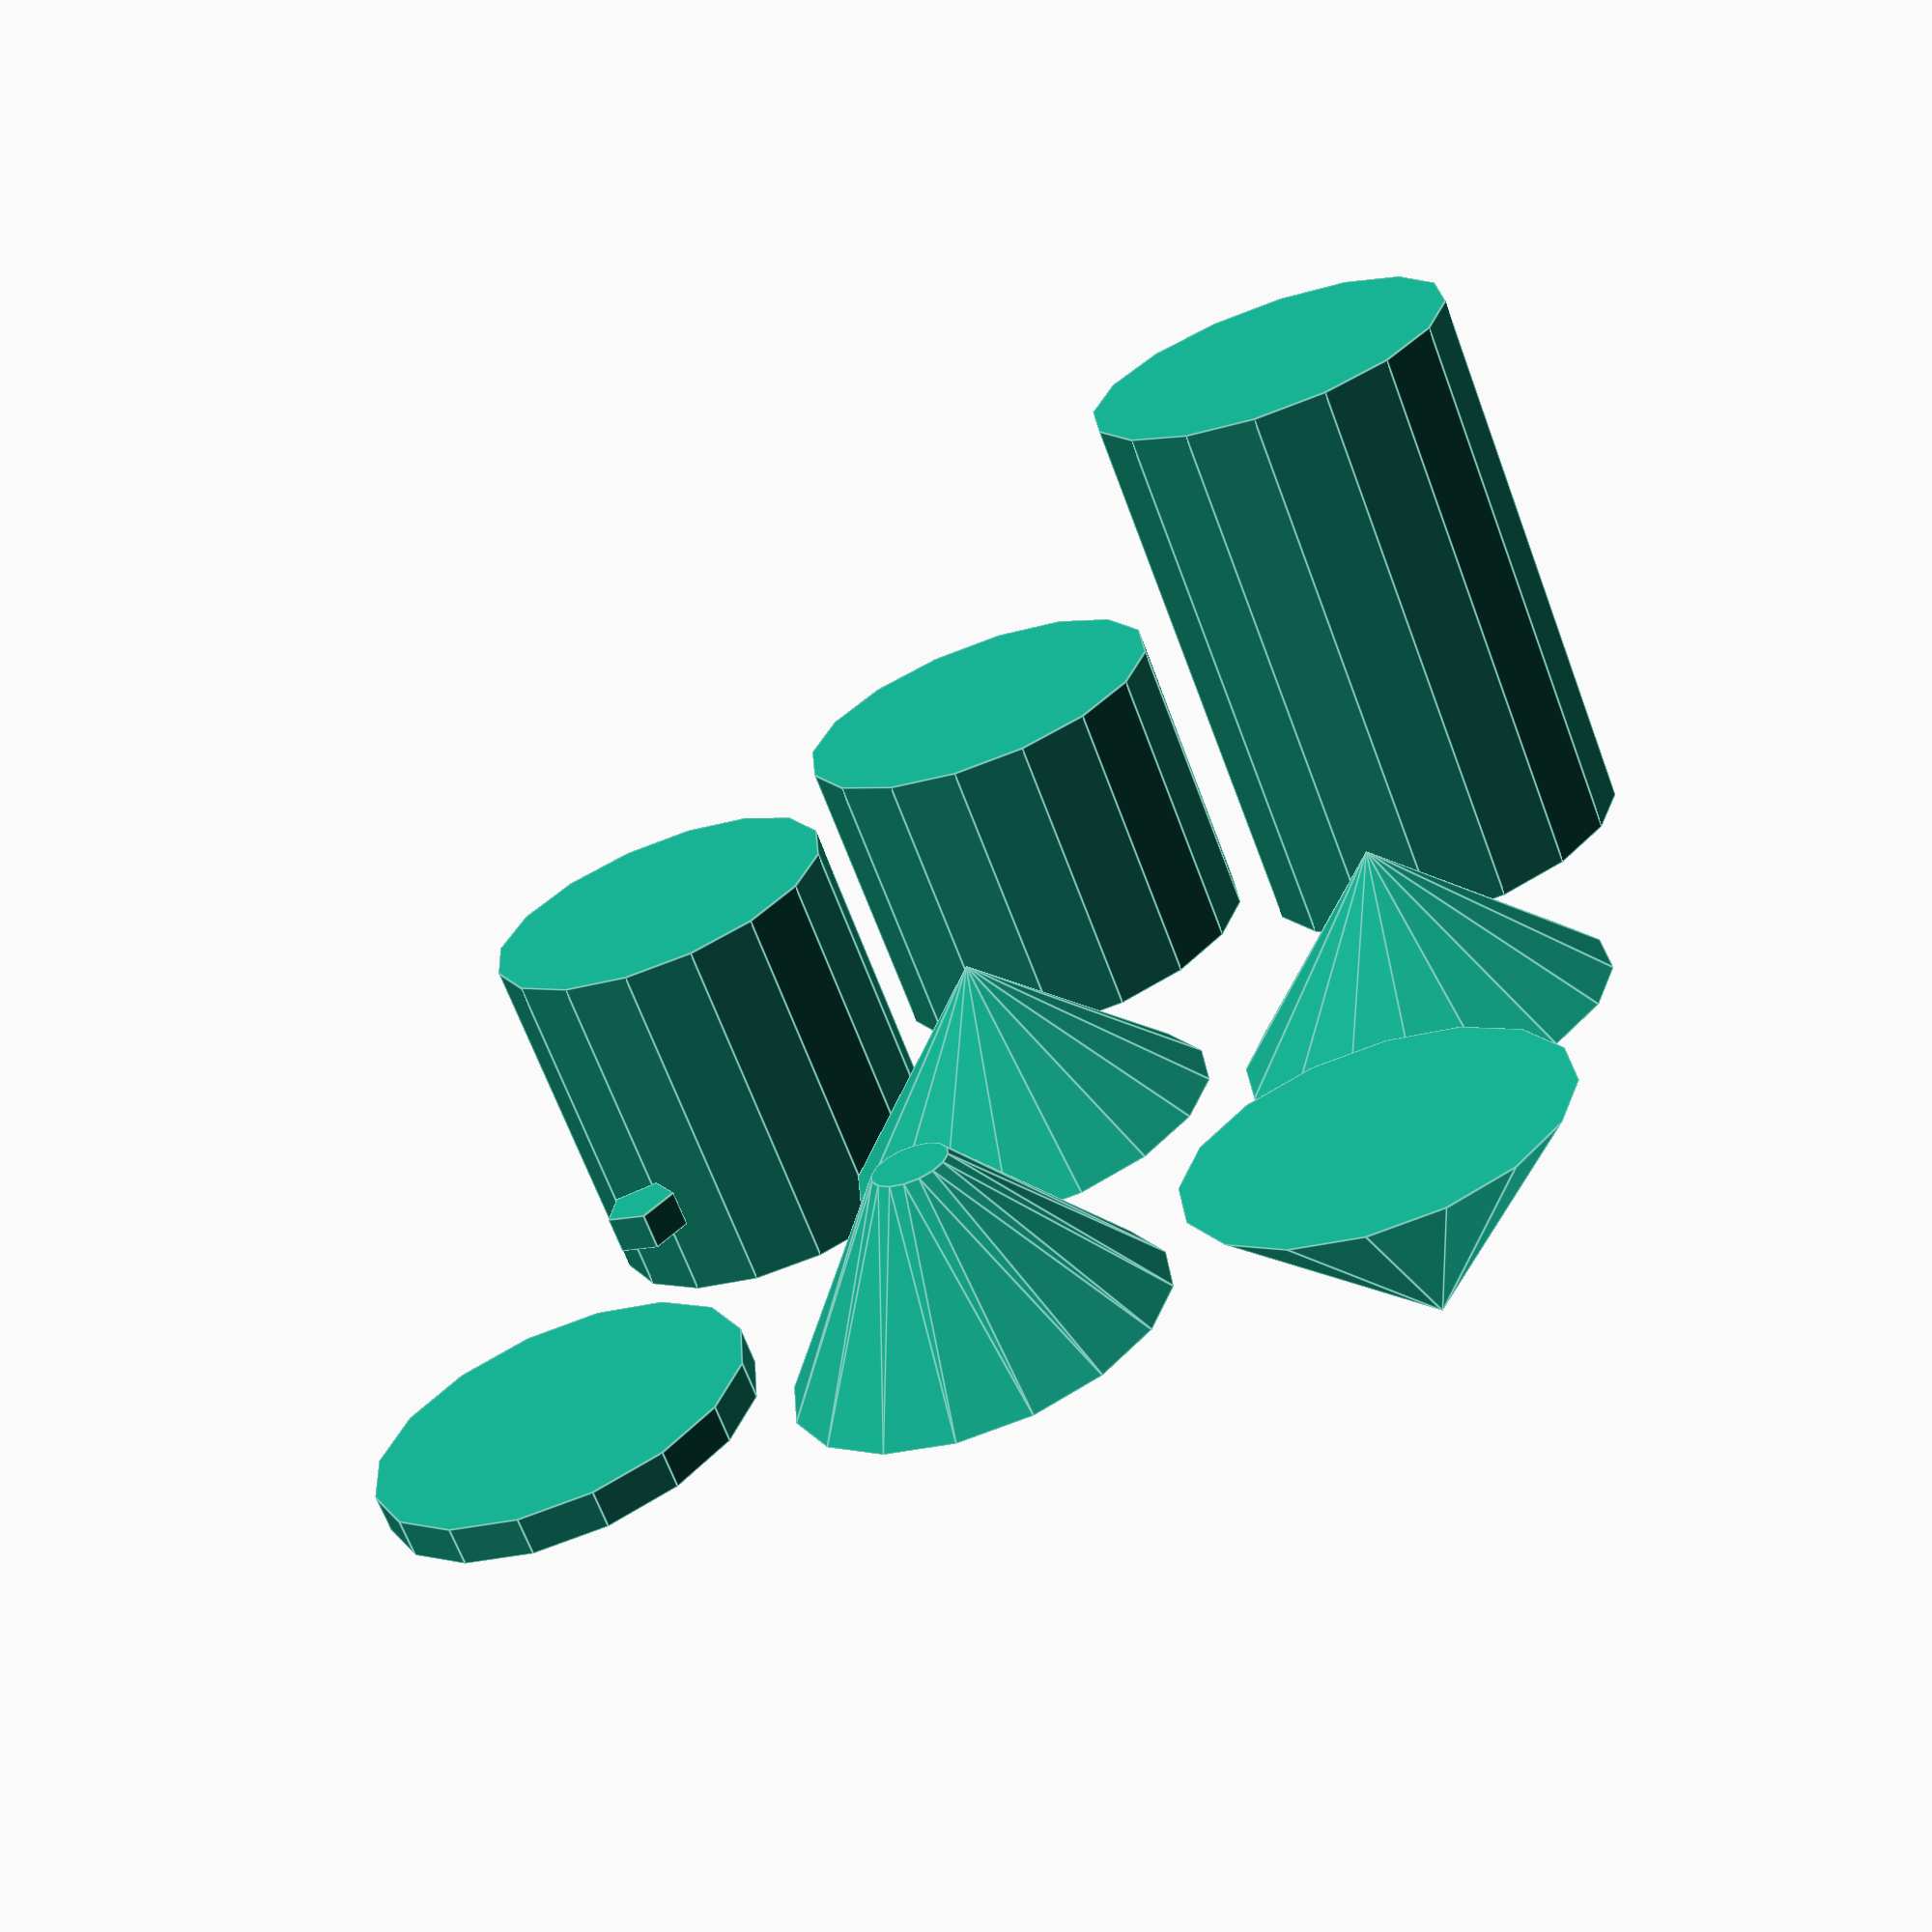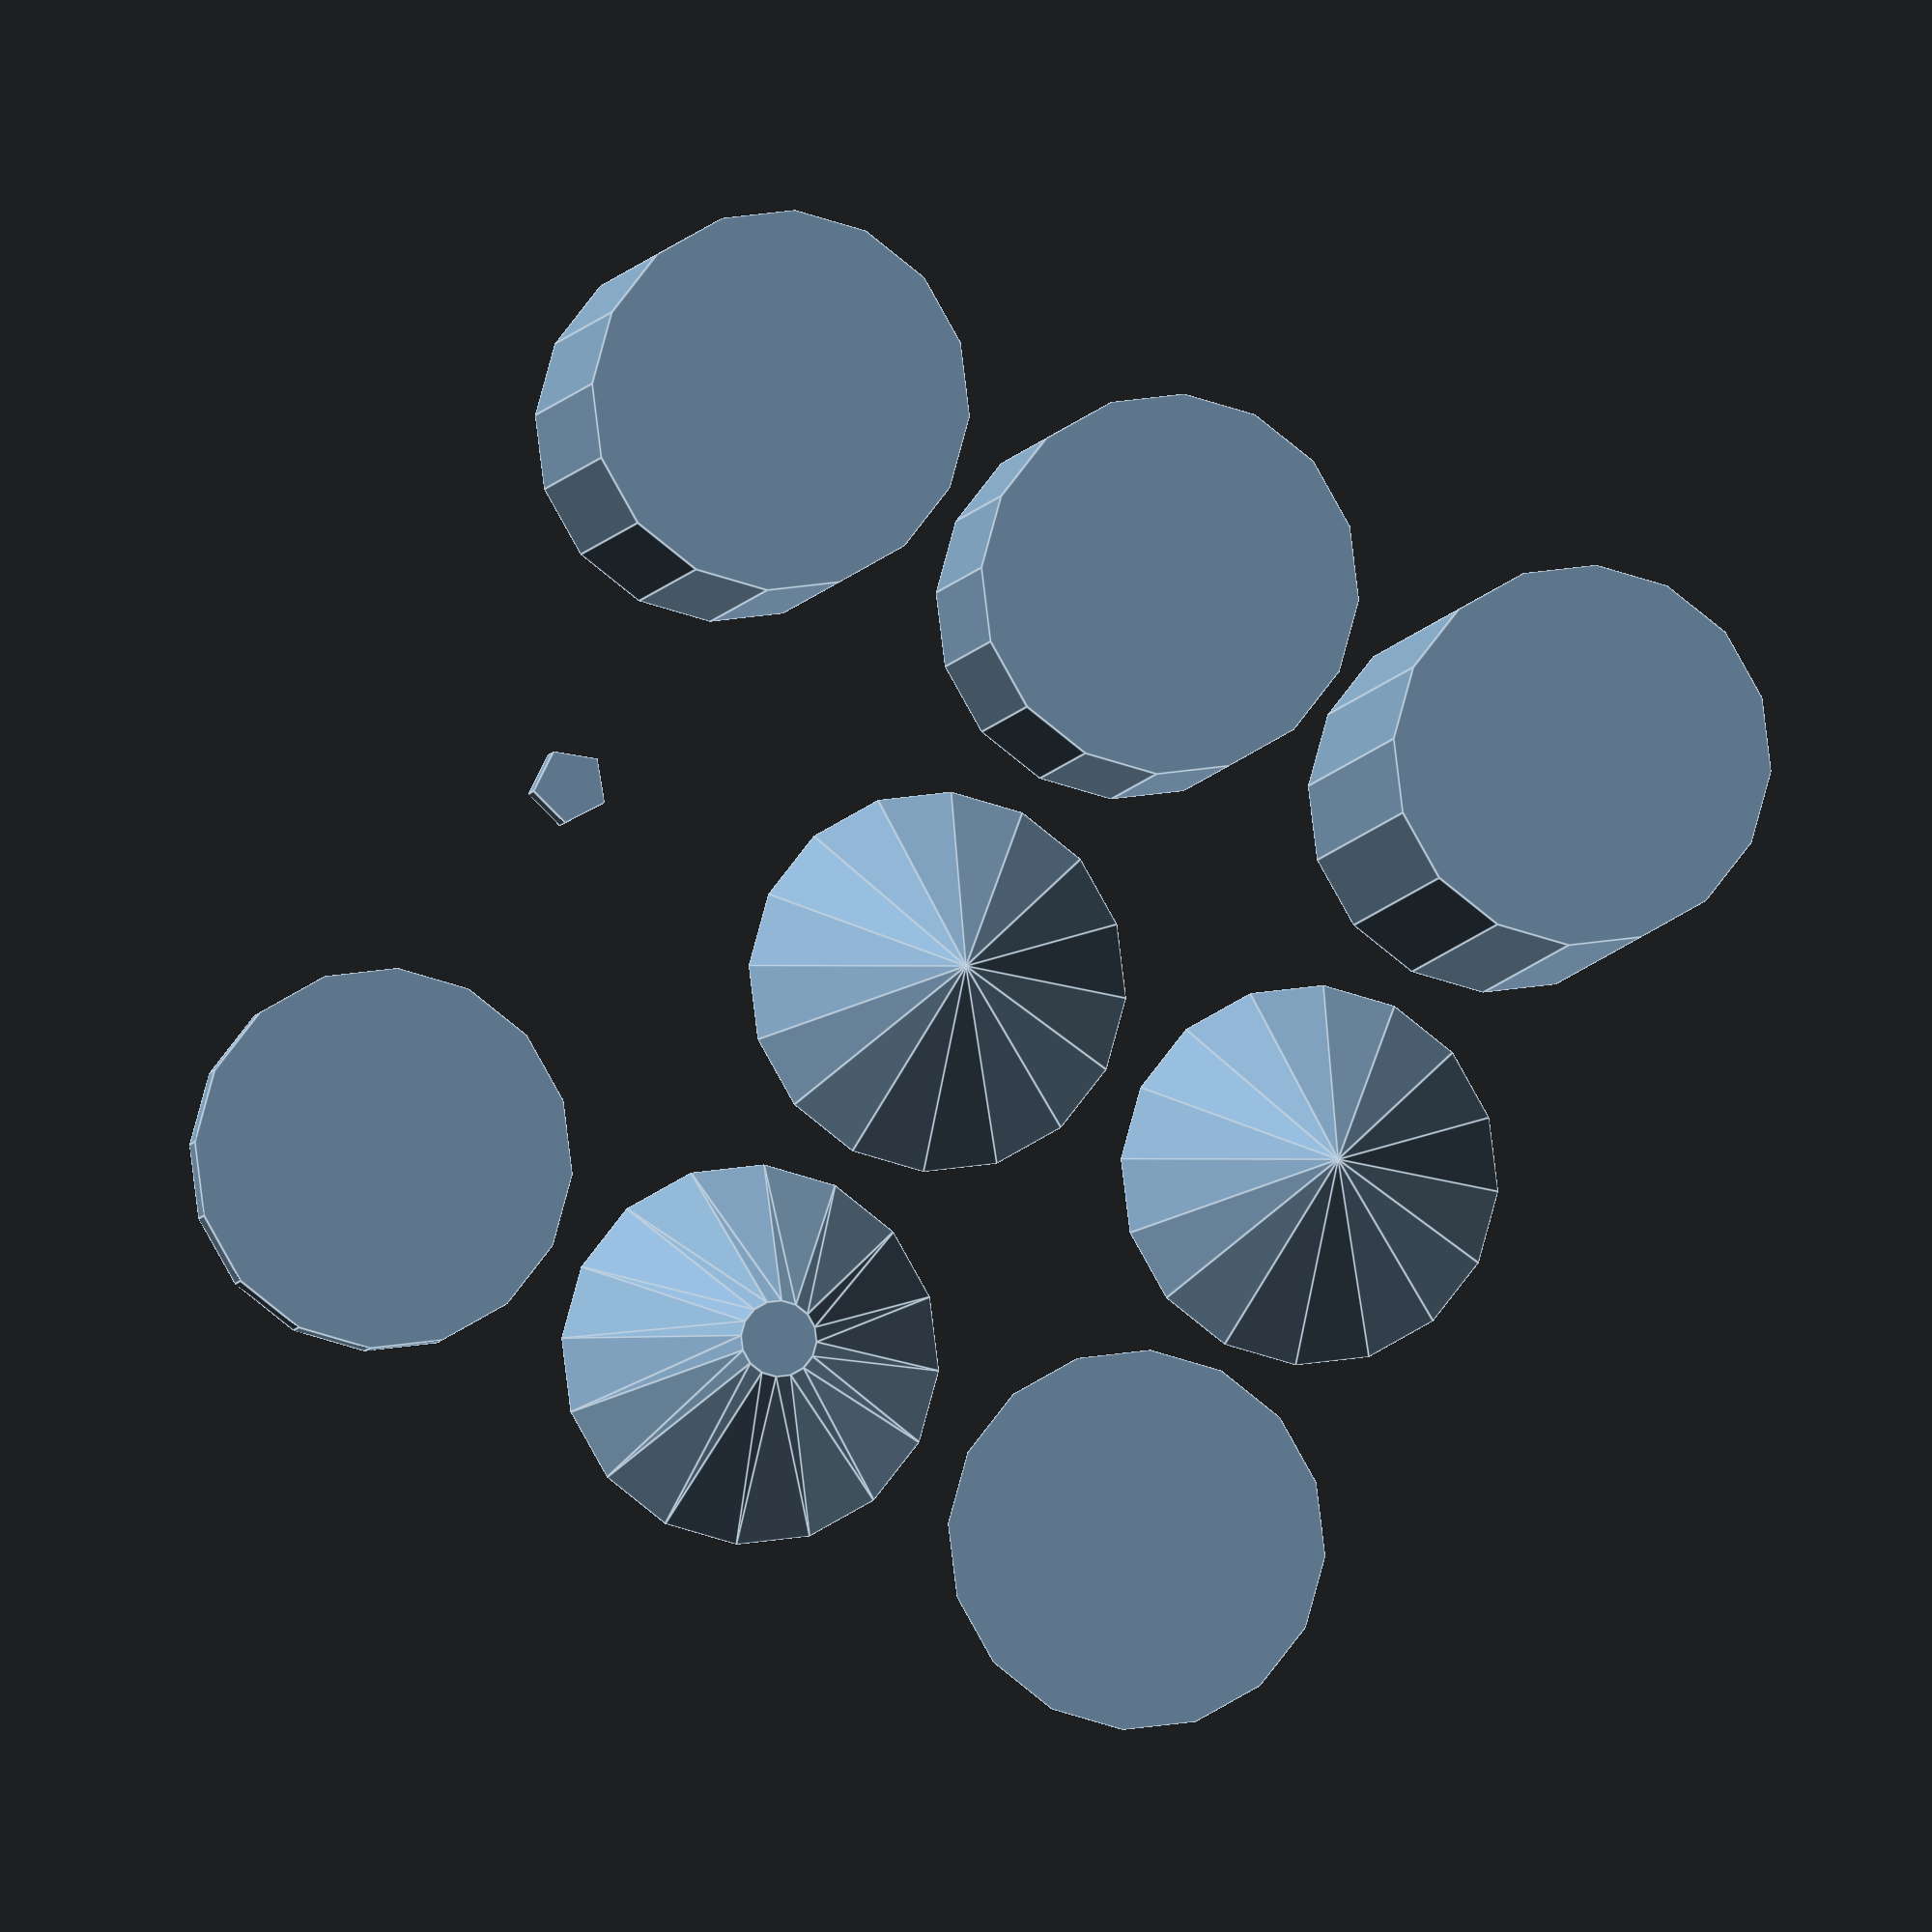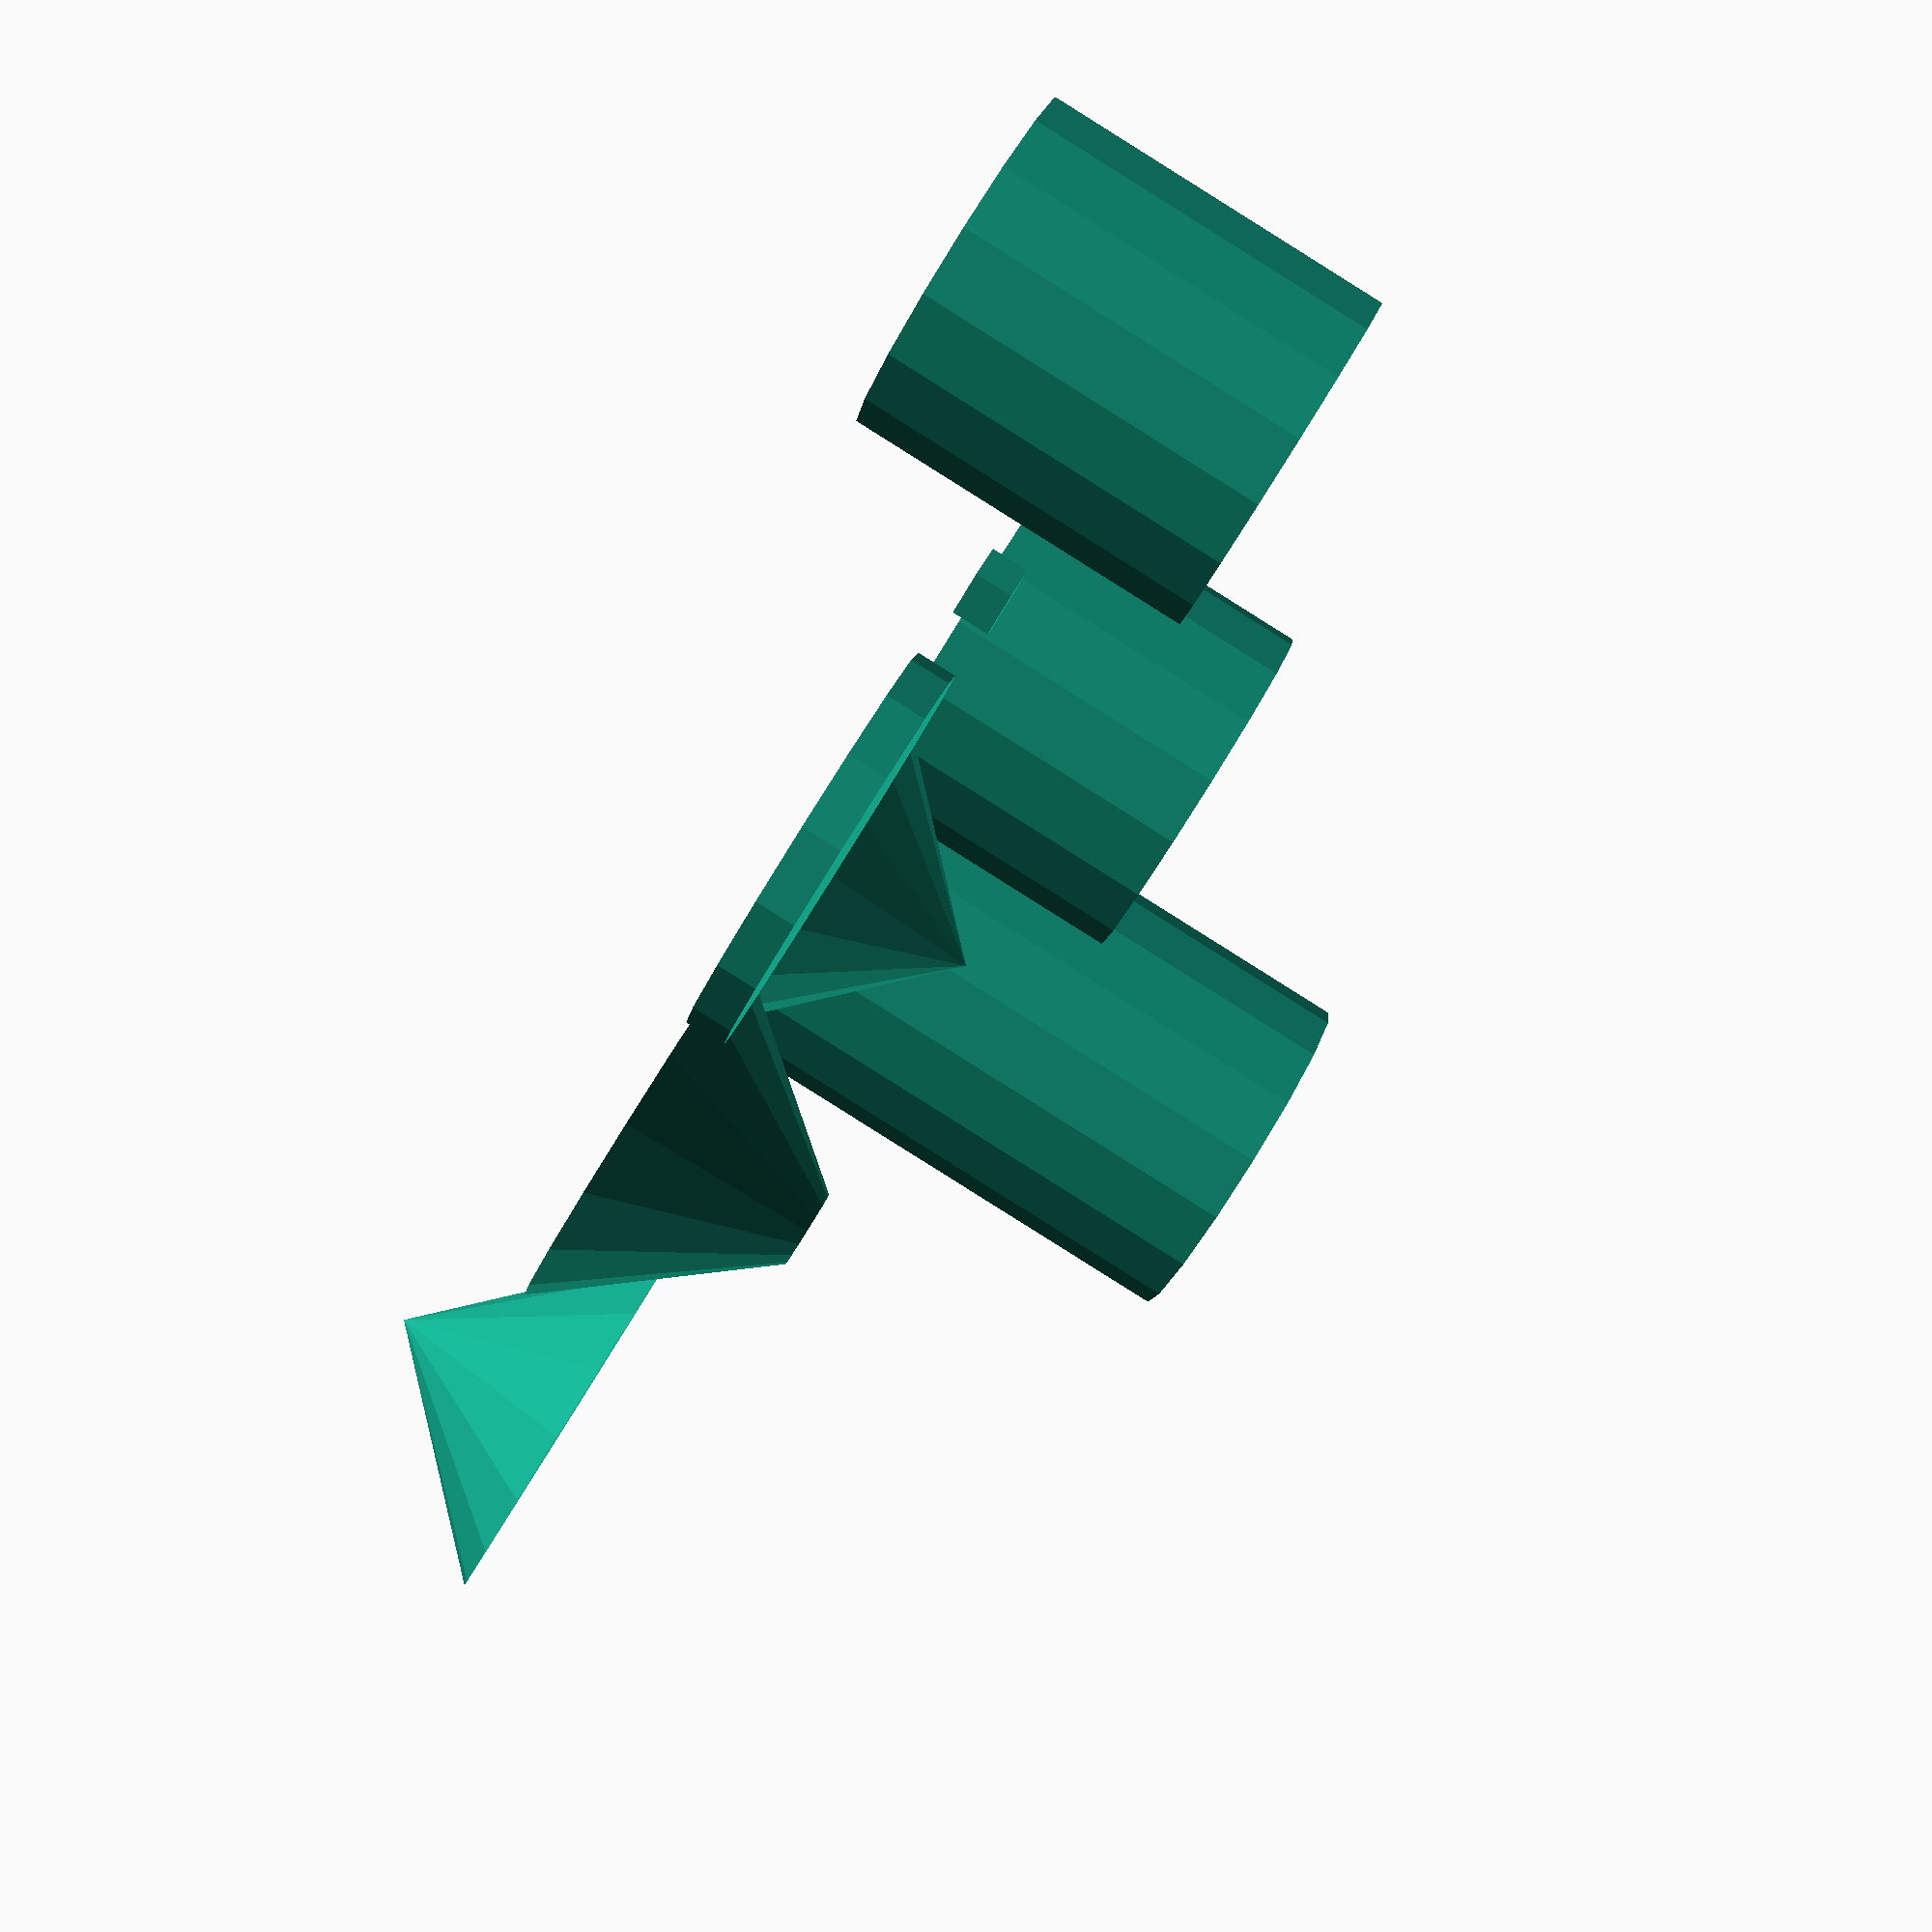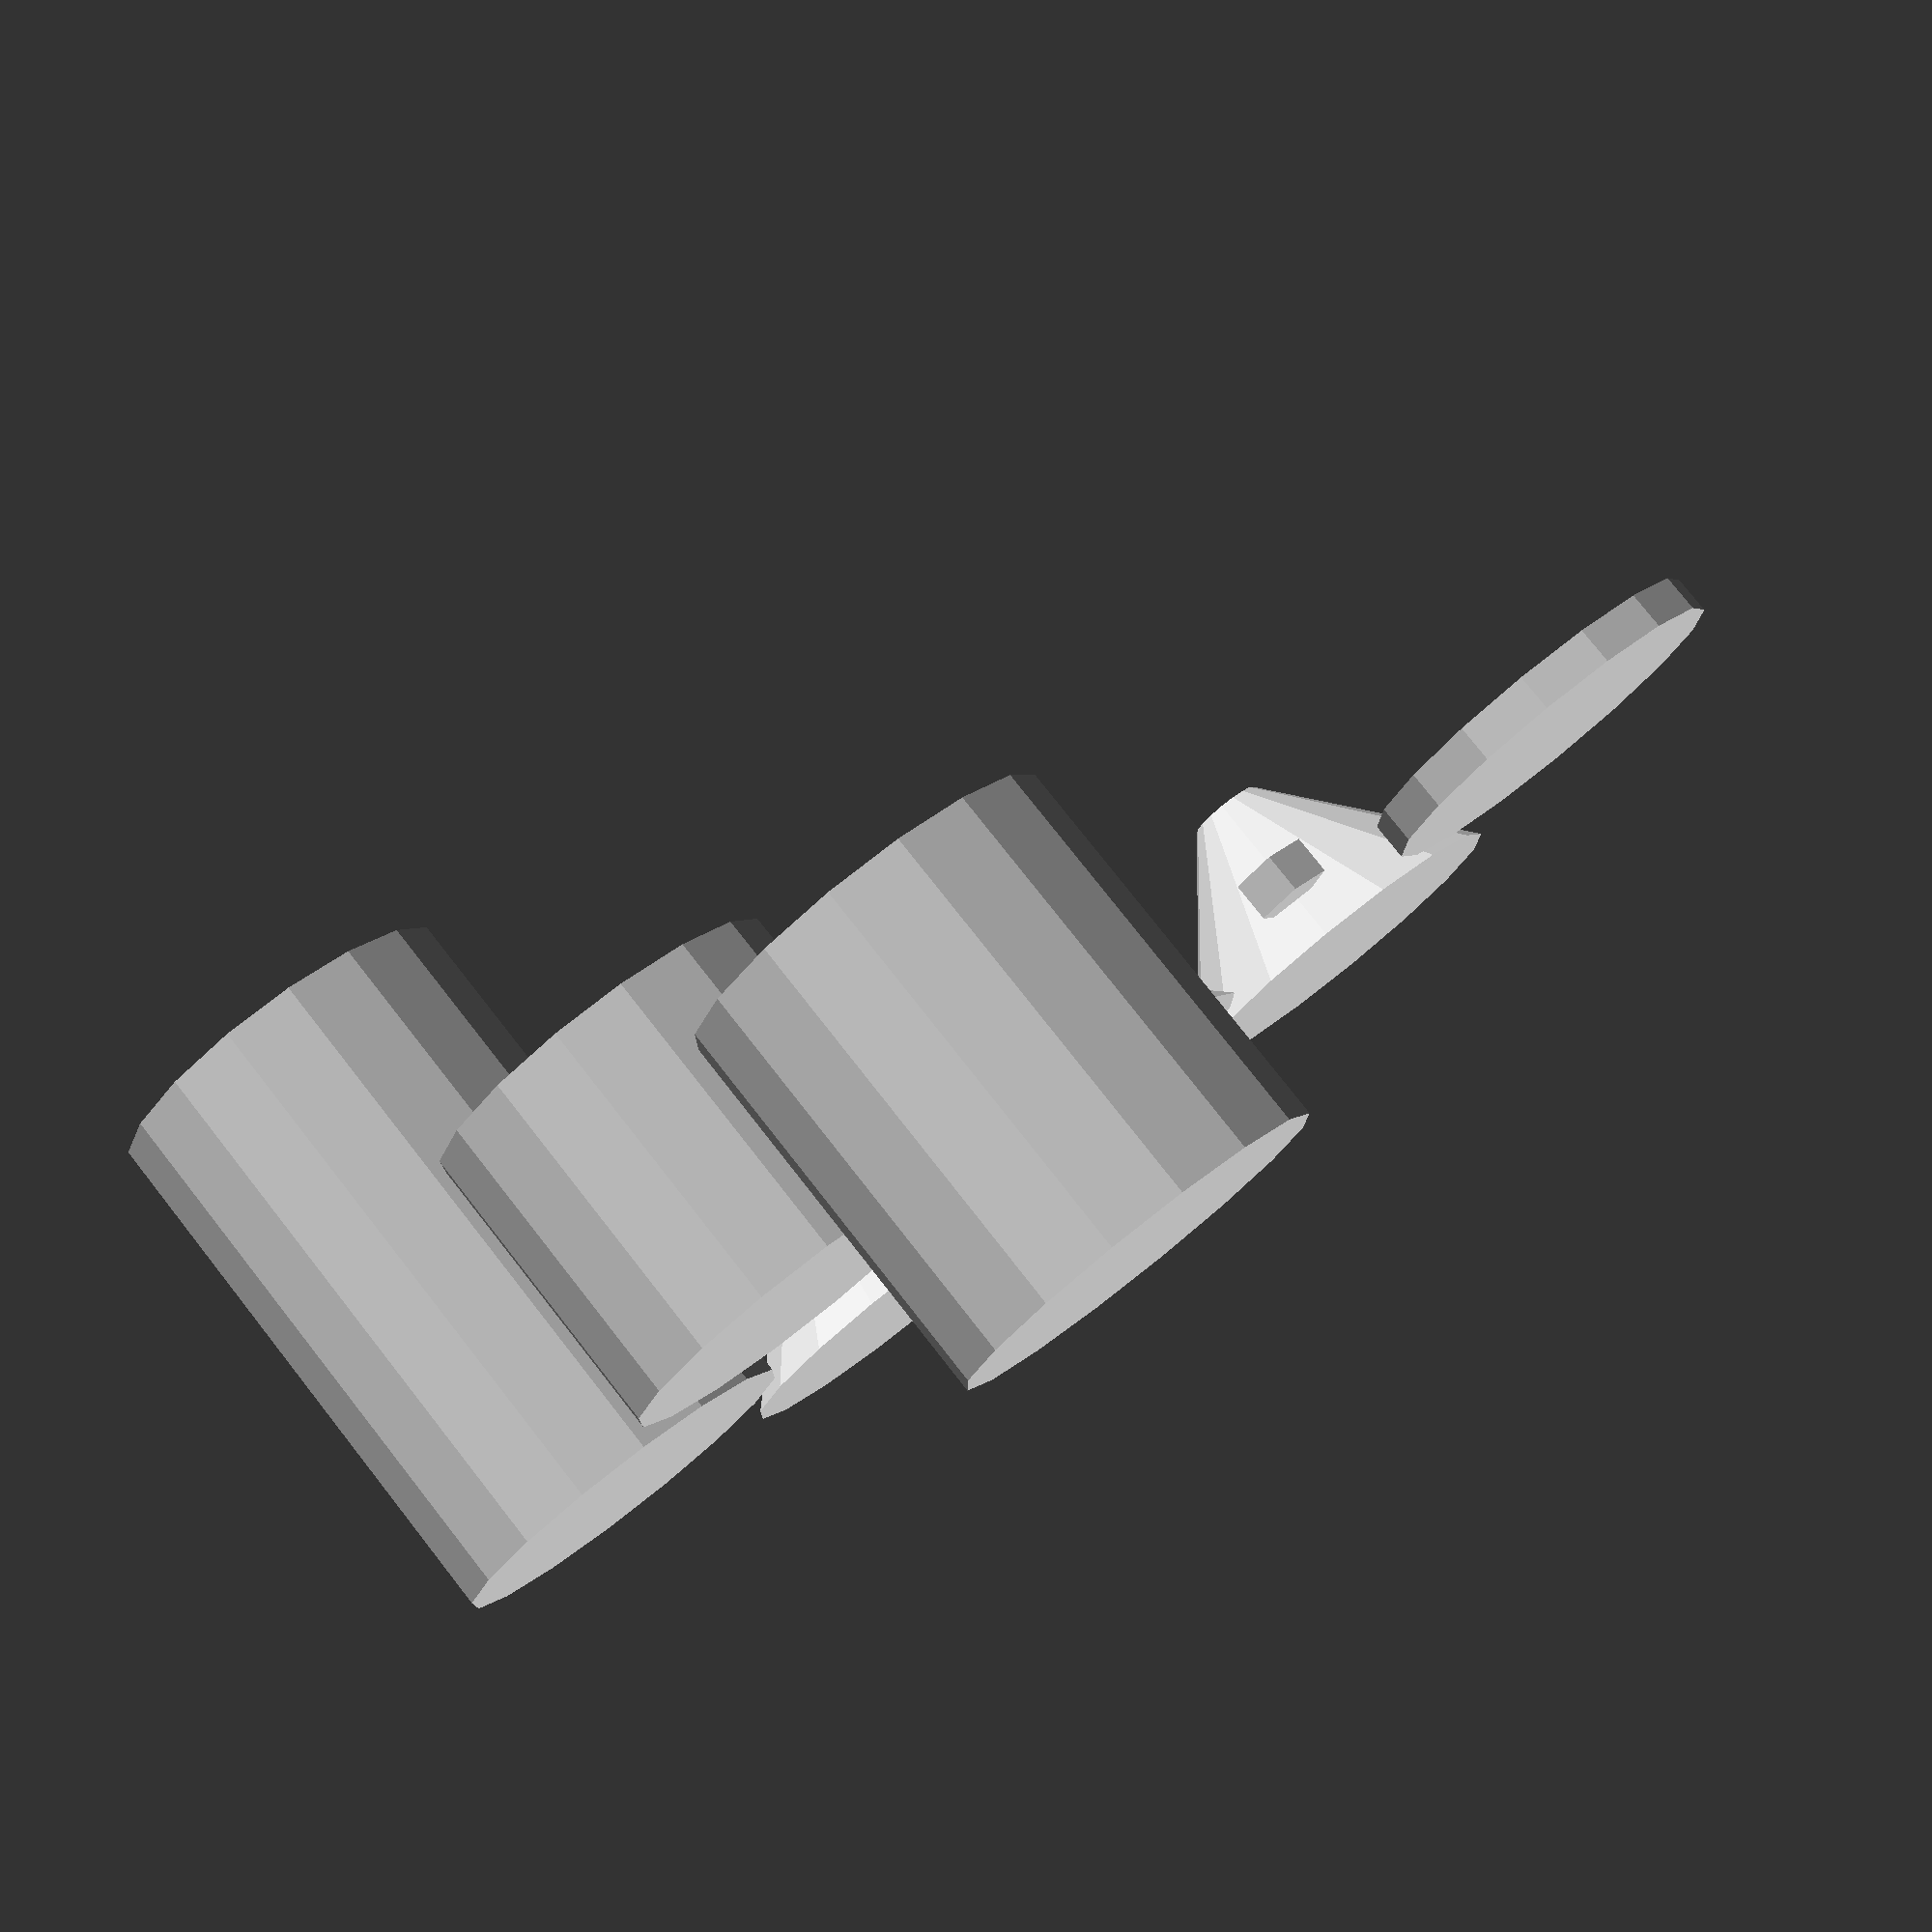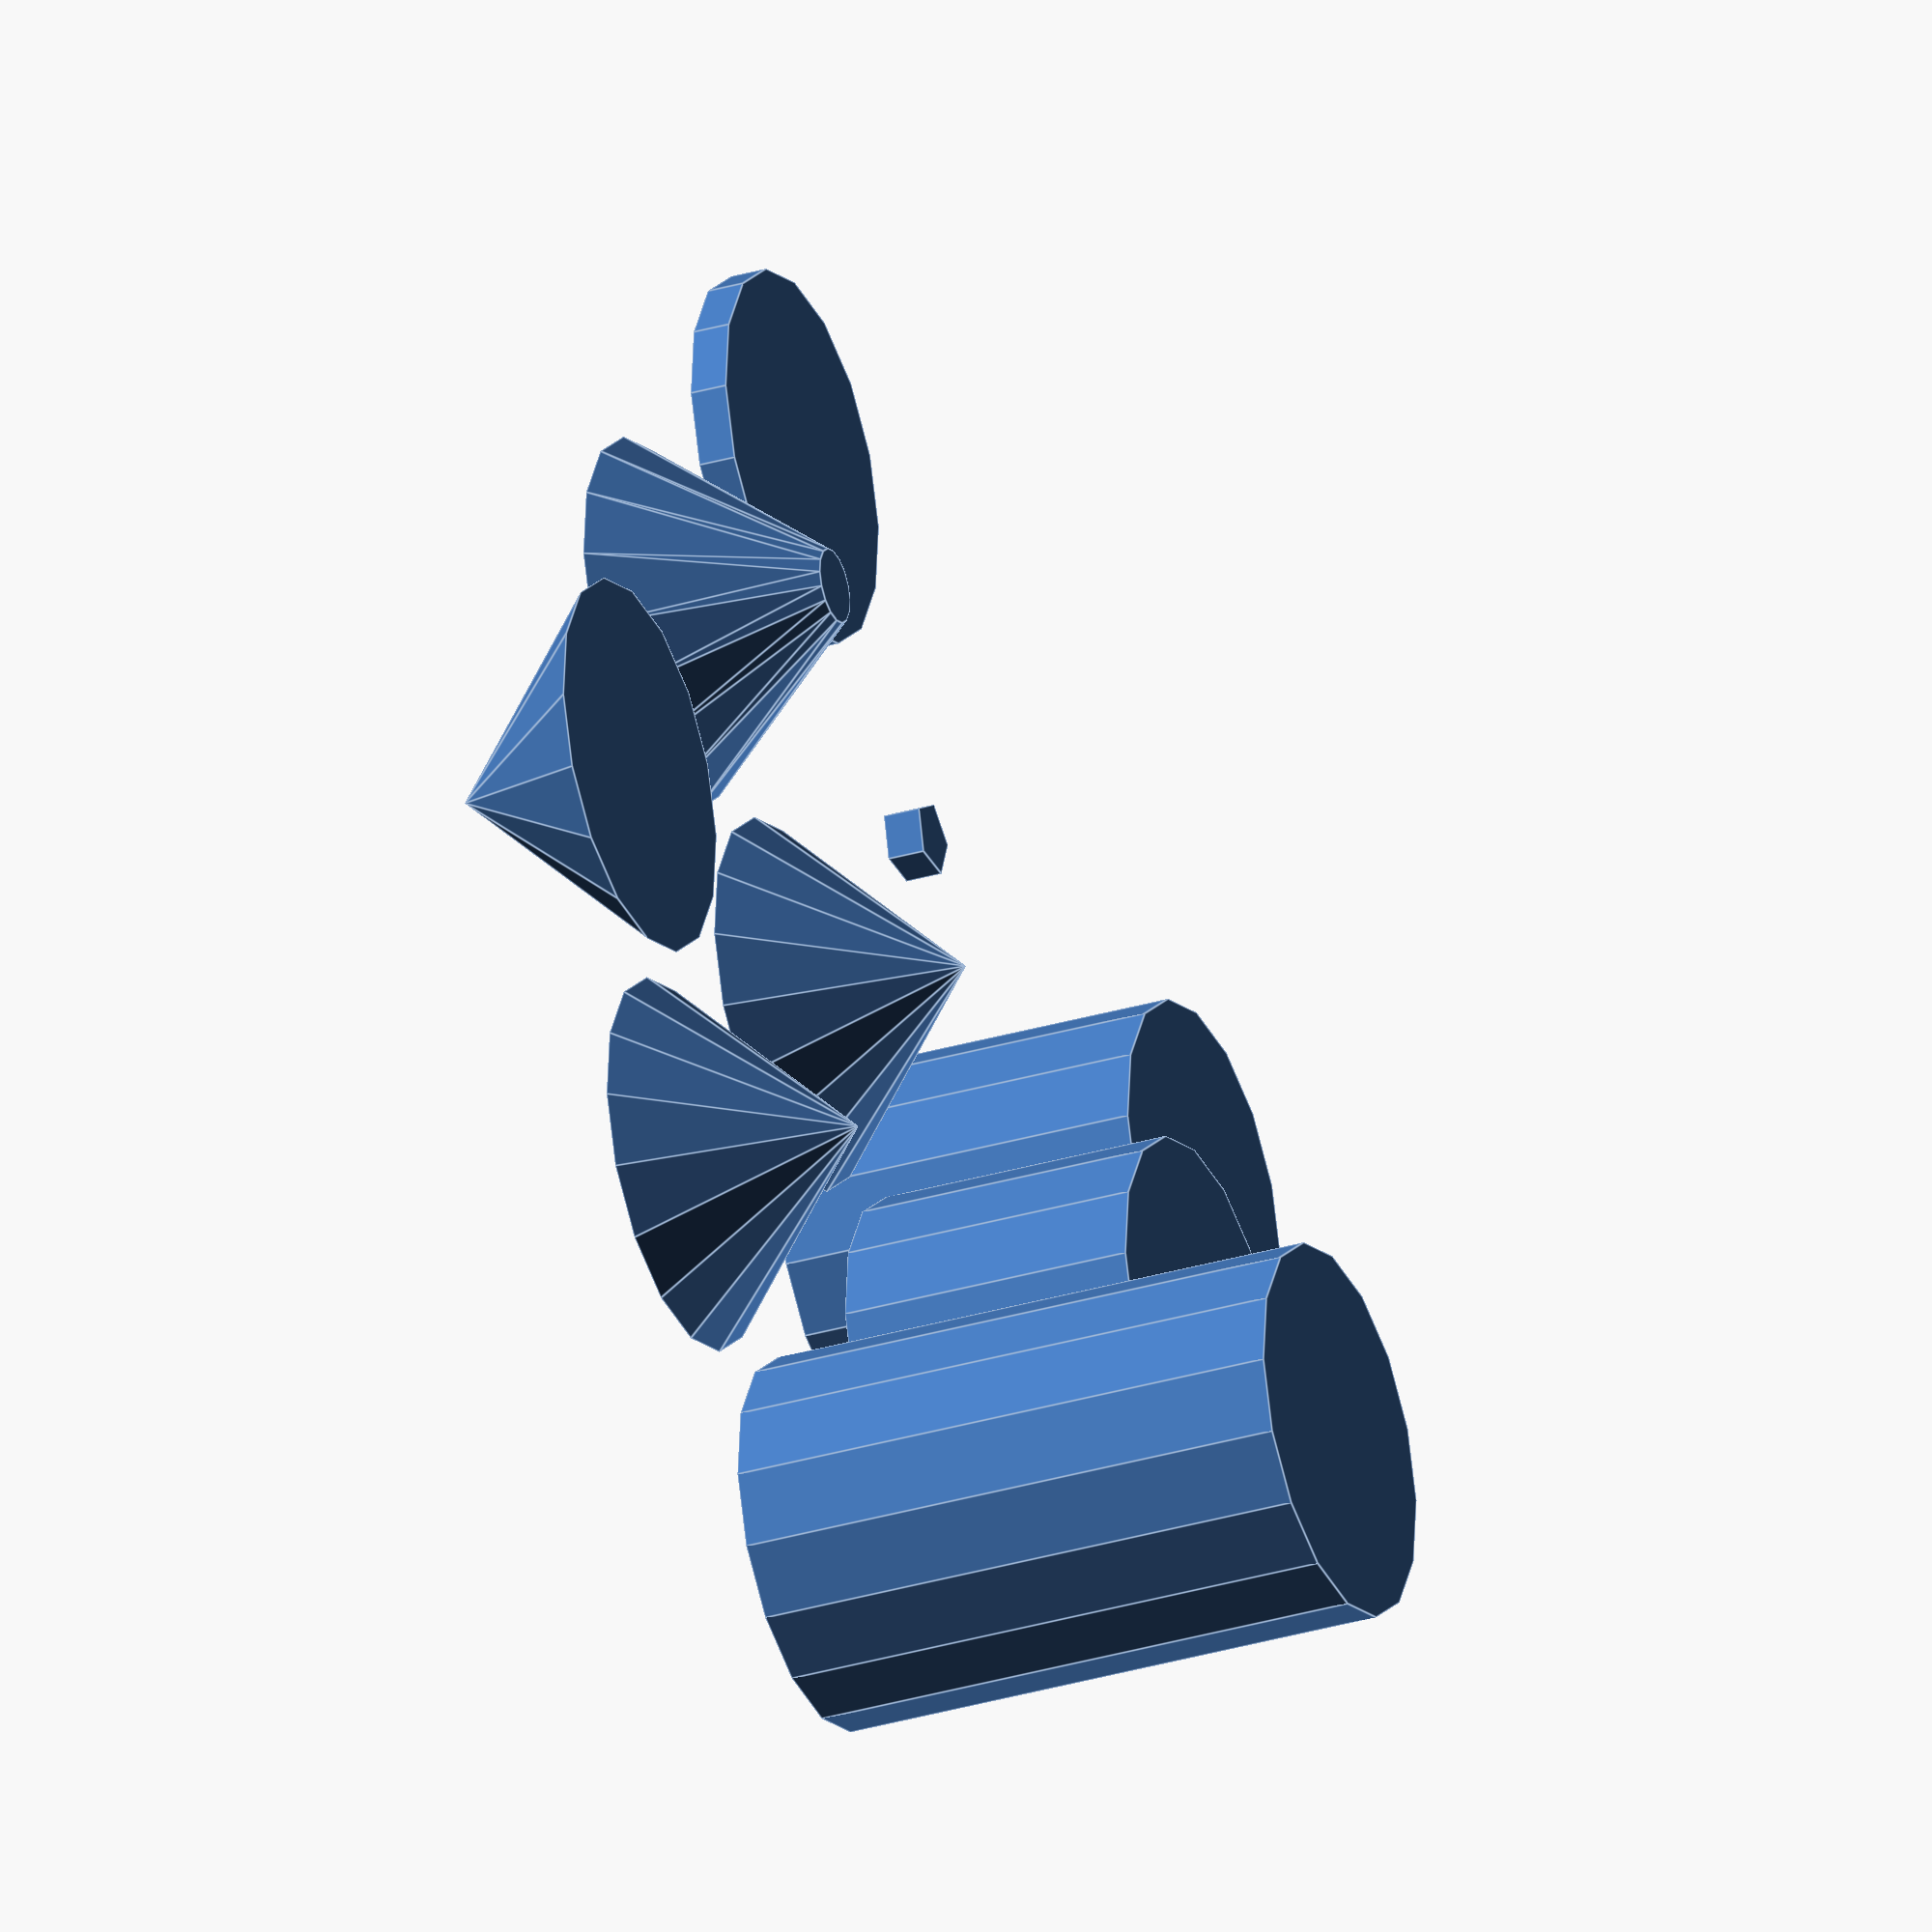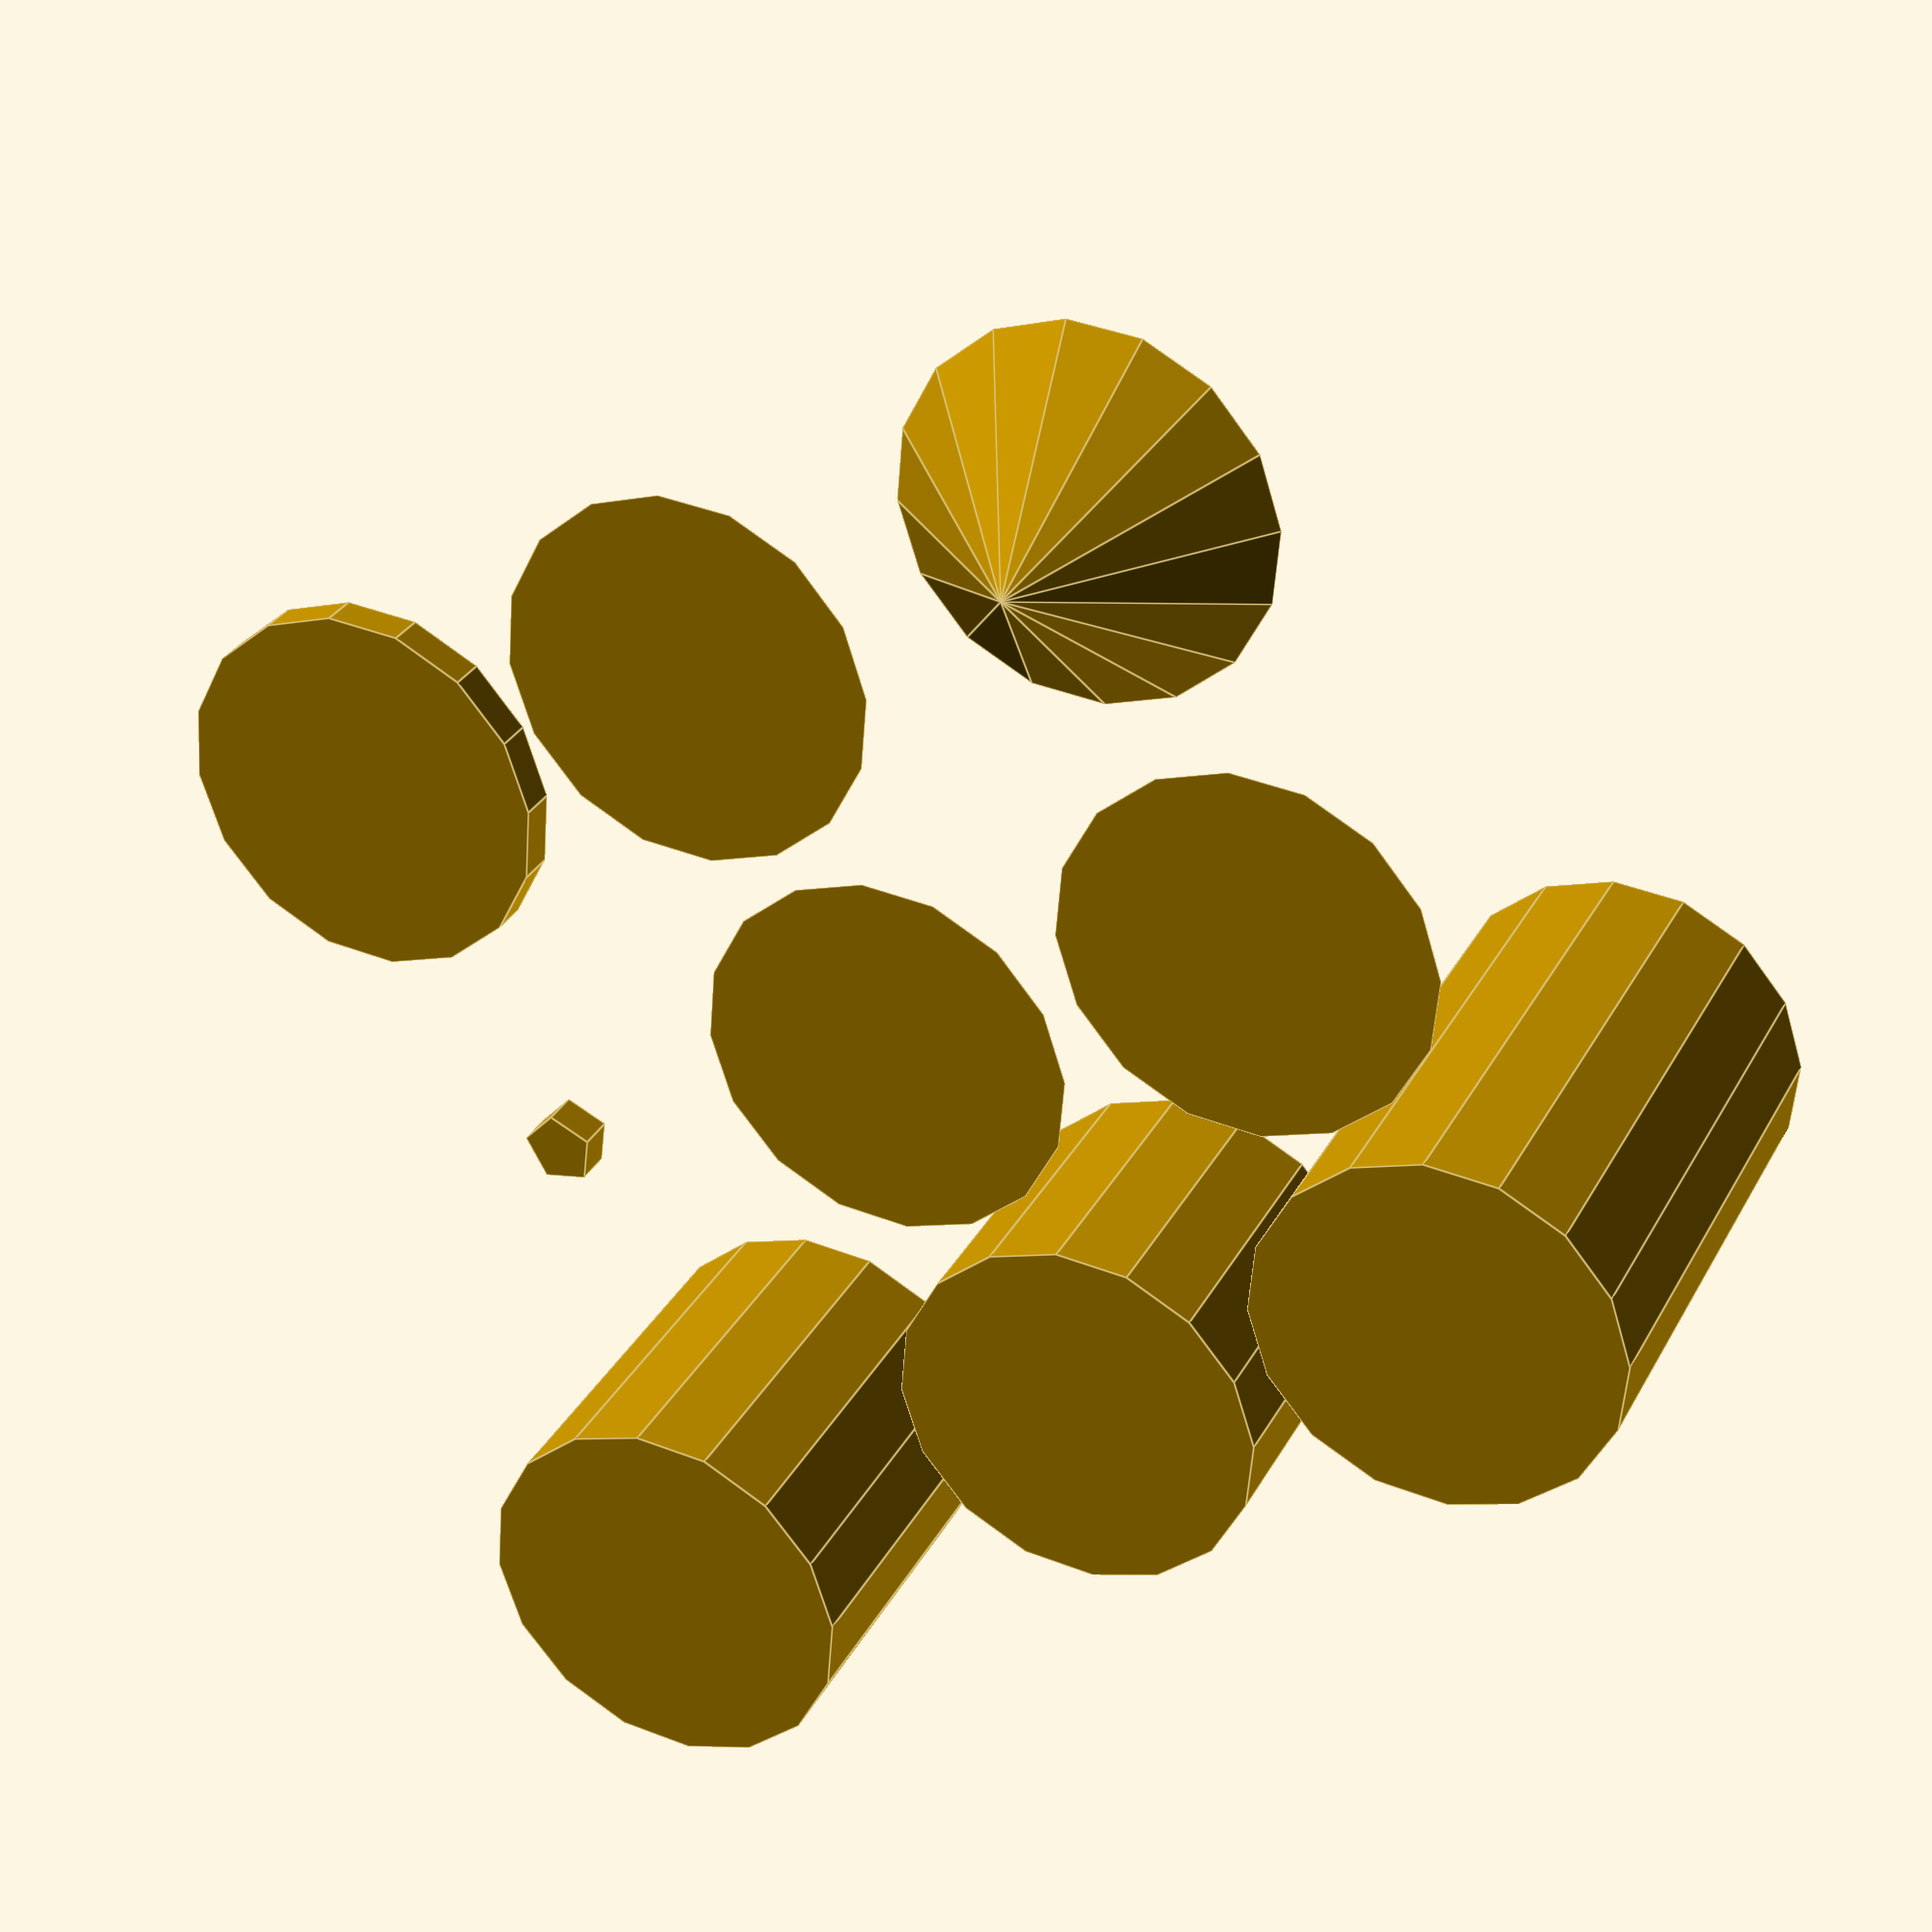
<openscad>
cylinder();
translate([1,0,0]) cylinder(r=0);
translate([2,0,0]) cylinder(r1=0, r2=0);
translate([0,-11,0]) cylinder(r=5);
translate([0,11,0]) cylinder(r=5, h=10, center=true);

translate([11,-11,0]) cylinder(h=5, r1=5);
translate([11,0,0]) cylinder(h=5, r1=5, r2=0);
translate([11,11,0]) cylinder(h=8, r1=5, r2=5);

translate([22,-11,0]) cylinder(h=5, r=5, r1=0, center=true);
translate([22,0,0]) cylinder(h=5, r=5, r2=0);
translate([22,11,0]) cylinder(h=15, r=5, r2=5);

// FIXME: We could test $fs, $fa, $fn as well

</openscad>
<views>
elev=246.7 azim=187.6 roll=159.5 proj=p view=edges
elev=184.8 azim=206.7 roll=188.6 proj=o view=edges
elev=268.2 azim=138.4 roll=302.1 proj=p view=solid
elev=281.3 azim=55.8 roll=141.8 proj=p view=solid
elev=29.9 azim=129.4 roll=293.7 proj=o view=edges
elev=148.9 azim=29.1 roll=335.7 proj=p view=edges
</views>
